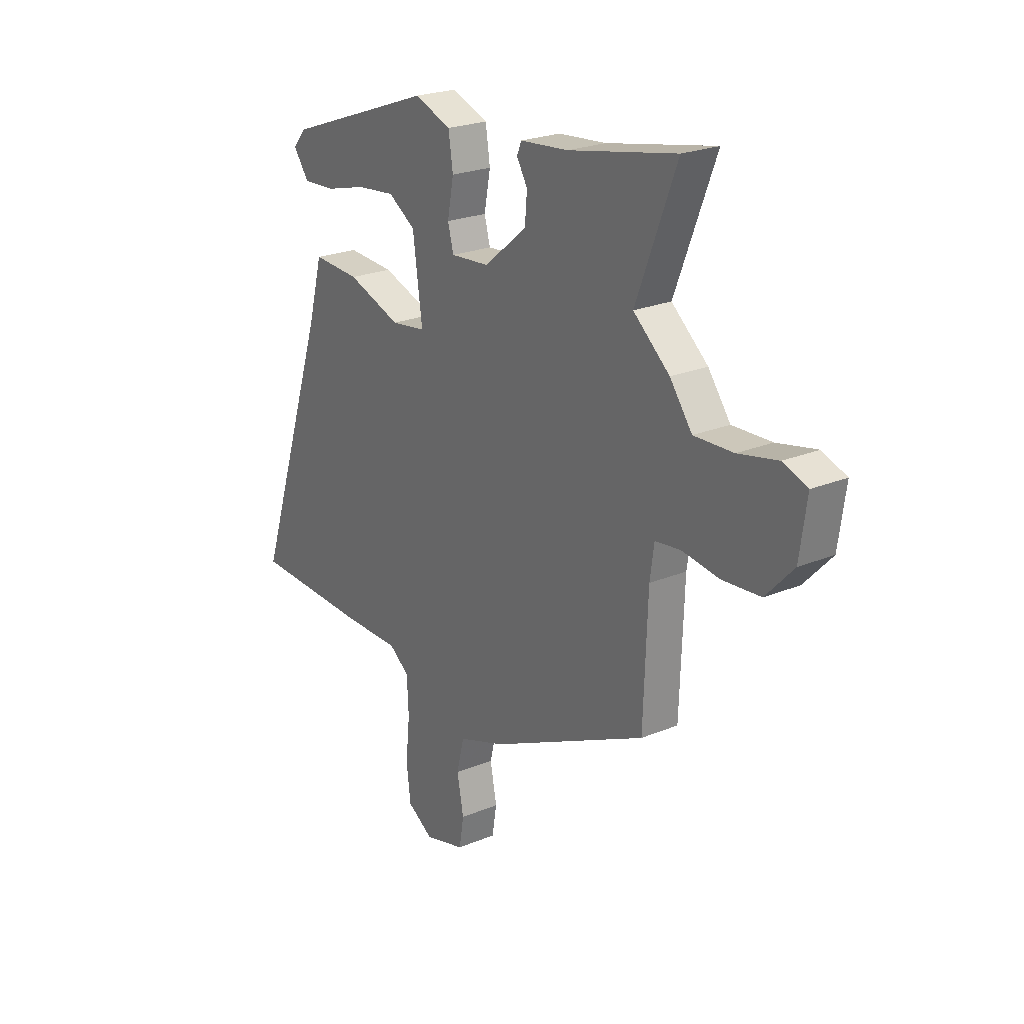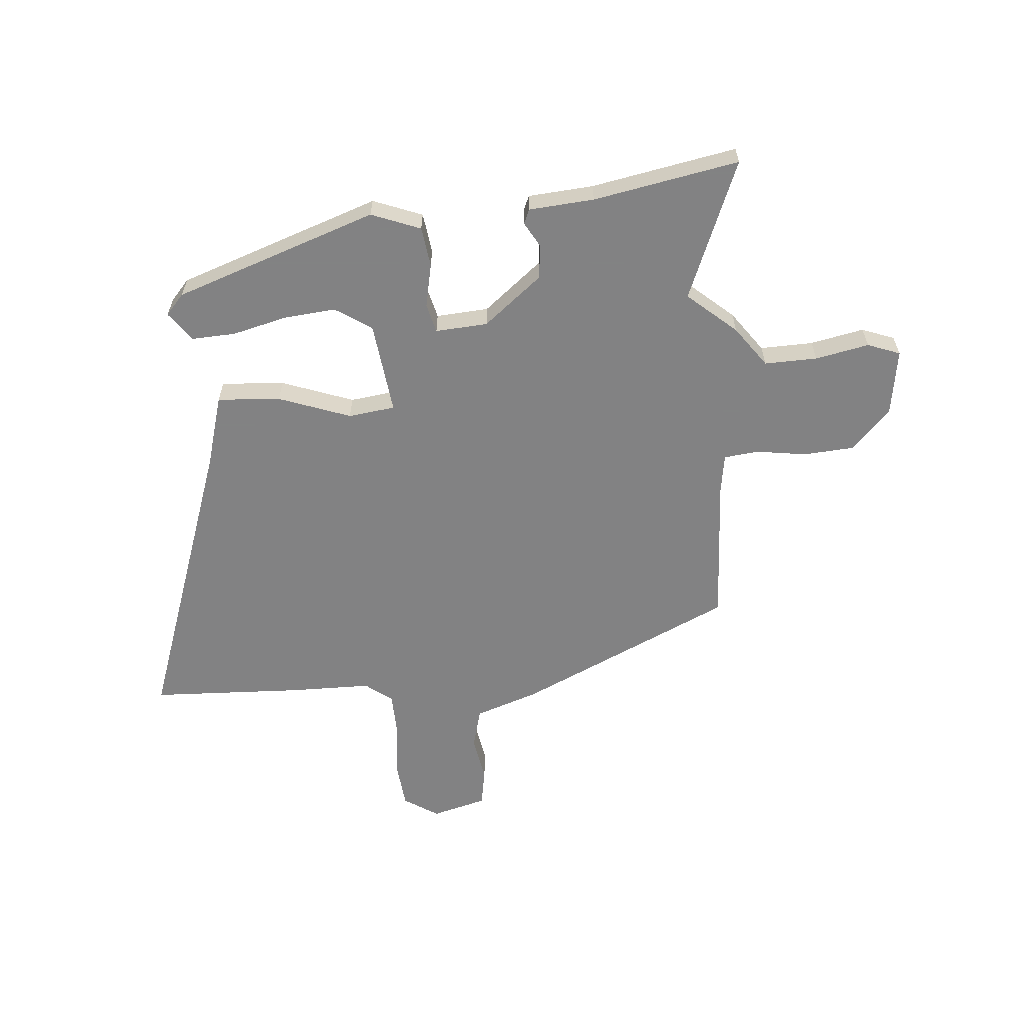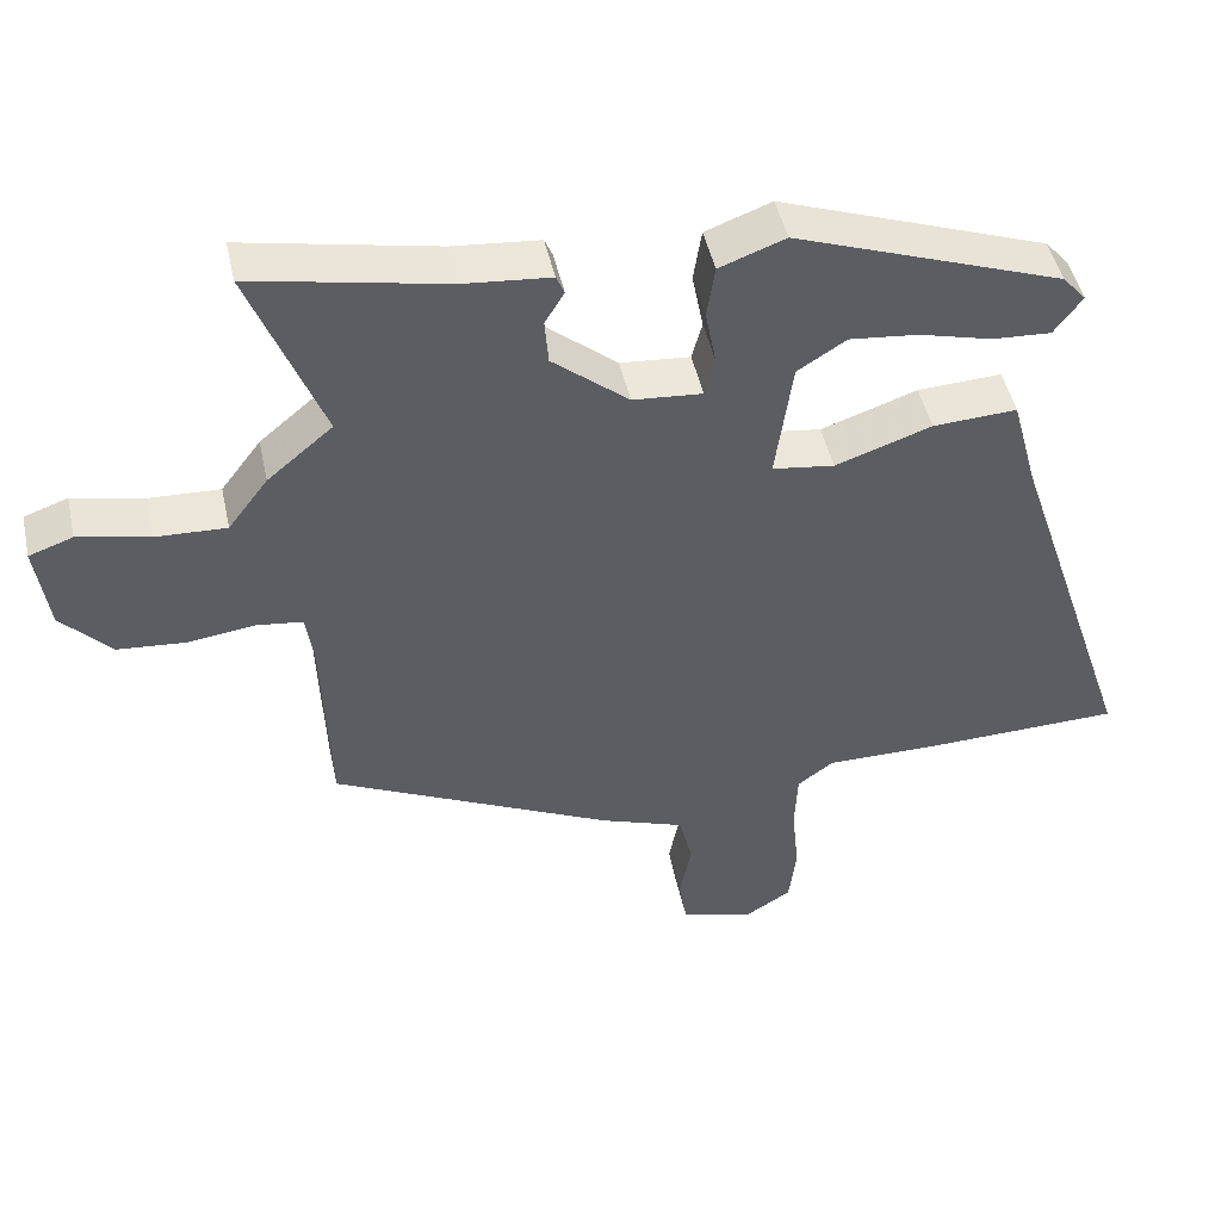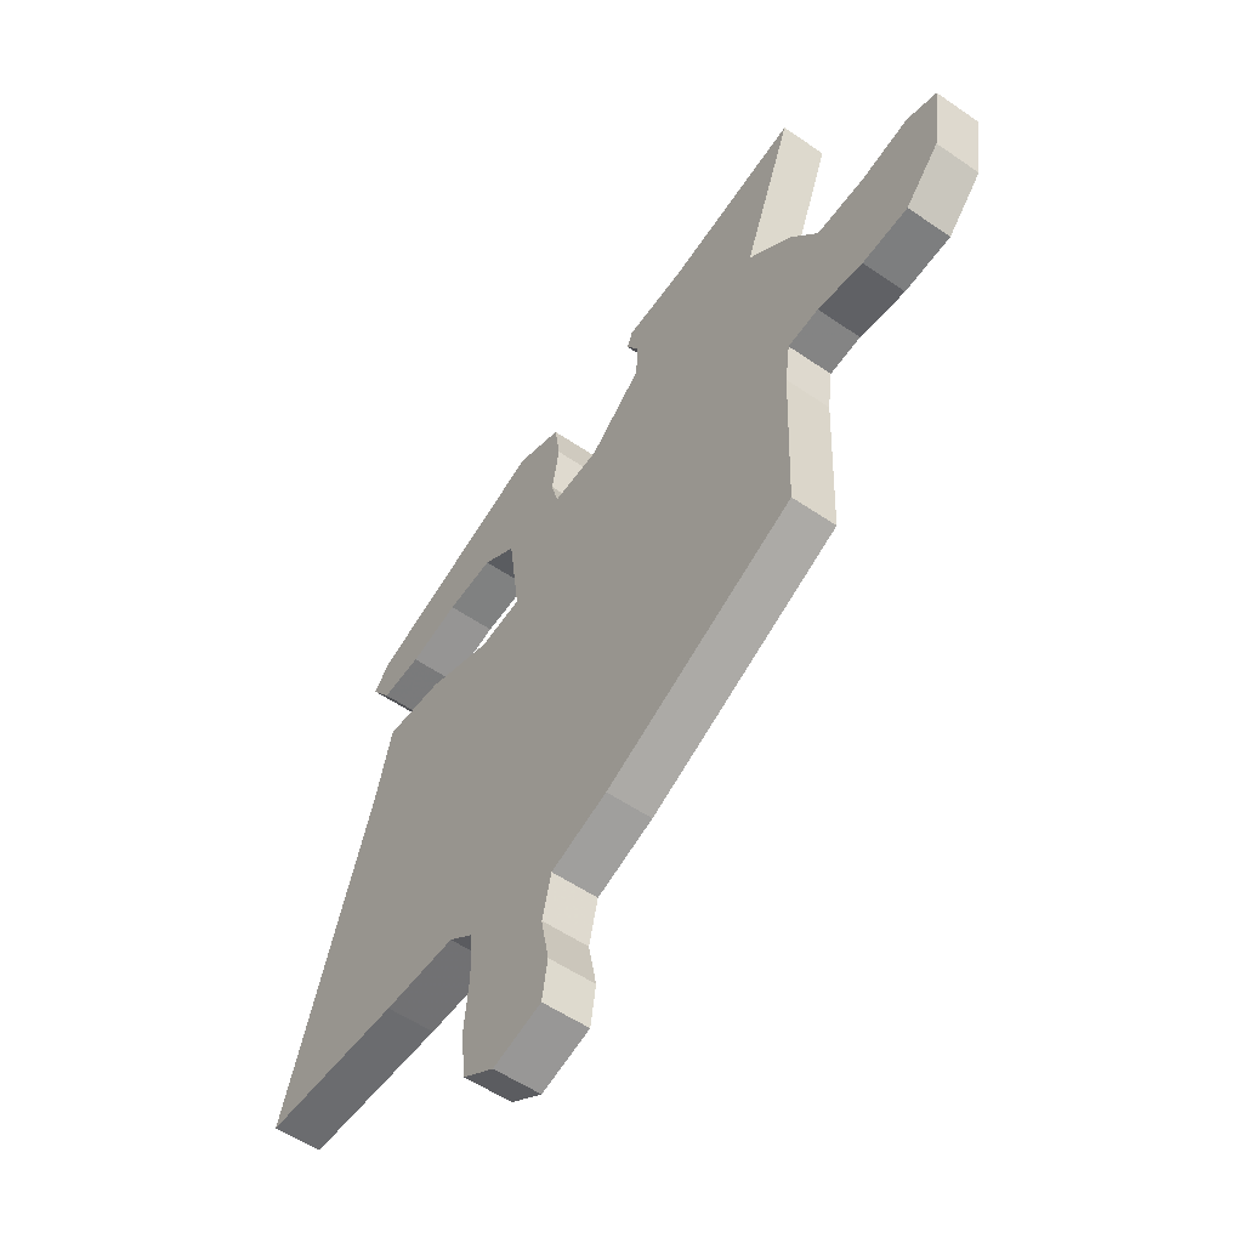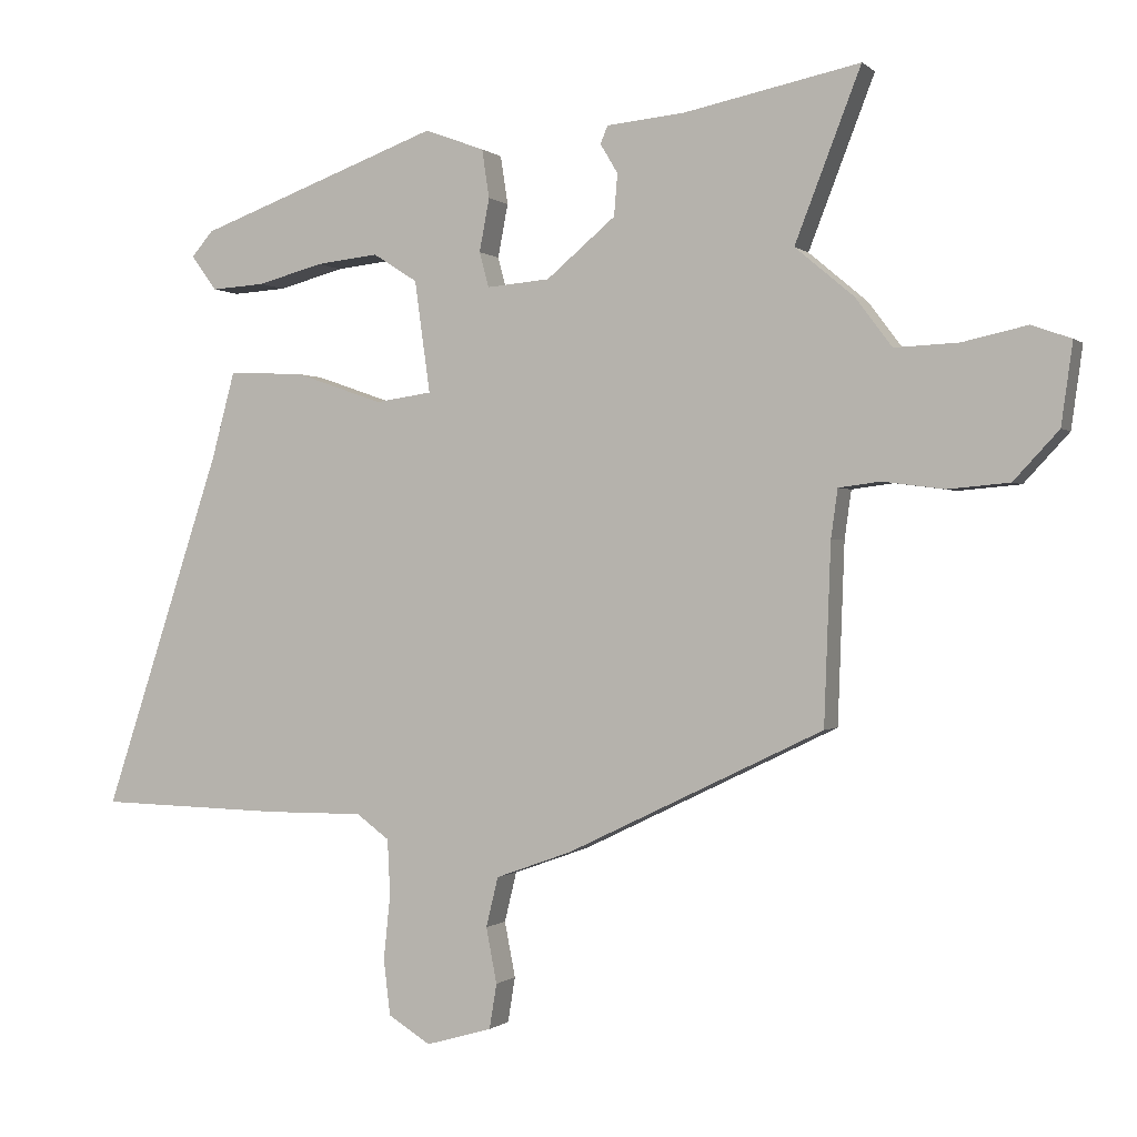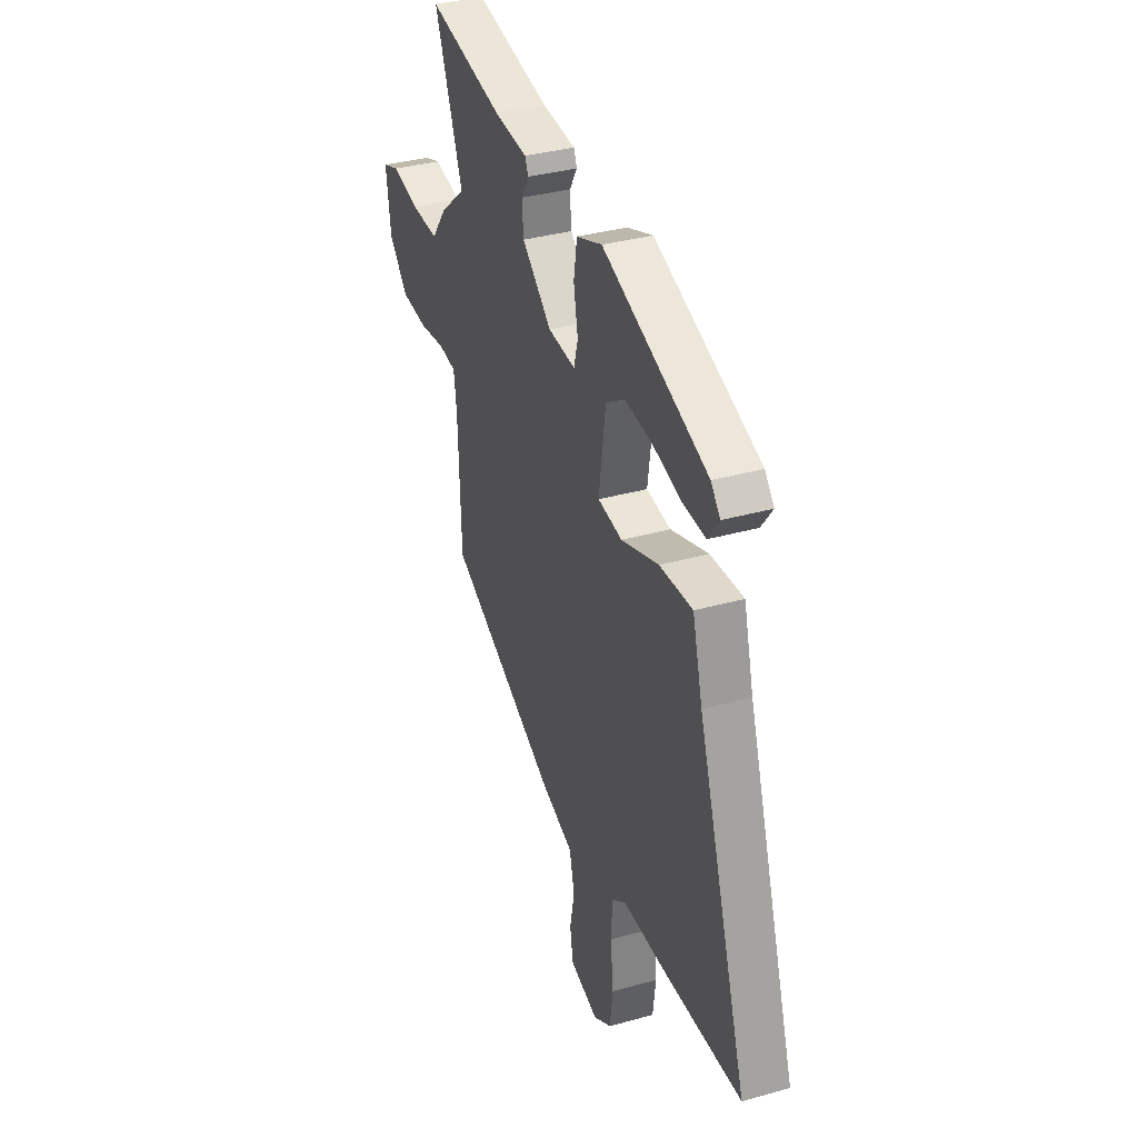
<metadata>
{"format":"obj","ext":"obj","renderer":"f3d","projection":"perspective","resolution":1024,"background":"white","views":[{"elev":23.5,"azim":55.2,"up":"+Z"},{"elev":-60.9,"azim":3.9,"up":"+Y"},{"elev":47.3,"azim":167.7,"up":"+Z"},{"elev":-55.0,"azim":54.0,"up":"+Z"},{"elev":-0.3,"azim":21.6,"up":"+Z"},{"elev":35.2,"azim":-110.5,"up":"+Z"}]}
</metadata>
<code>
v -0.5 0.07 0.381
v -0.138 0.07 0.513
v -0.049 0.07 0.48
v -0.038 0.07 0.408
v -0.053 0.07 0.329
v -0.039 0.07 0.277
v 0.055 0.07 0.285
v 0.158 0.07 0.371
v 0.163 0.07 0.433
v 0.137 0.07 0.477
v 0.148 0.07 0.503
v 0.265 0.07 0.514
v 0.526 0.07 0.567
v 0.428 0.07 0.315
v 0.516 0.07 0.241
v 0.57 0.07 0.169
v 0.665 0.07 0.173
v 0.761 0.07 0.194
v 0.82 0.07 0.173
v 0.803 0.07 0.052
v 0.736 0.07 -0.02
v 0.644 0.07 -0.028
v 0.553 0.07 -0.016
v 0.491 0.07 -0.024
v 0.481 0.07 -0.096
v 0.471 0.07 -0.362
v 0.09 0.07 -0.546
v -0.024 0.07 -0.587
v -0.042 0.07 -0.661
v -0.026 0.07 -0.743
v -0.037 0.07 -0.81
v -0.135 0.07 -0.838
v -0.198 0.07 -0.799
v -0.208 0.07 -0.717
v -0.198 0.07 -0.62
v -0.202 0.07 -0.538
v -0.251 0.07 -0.502
v -0.396 0.07 -0.503
v -0.673 0.07 -0.496
v -0.497 0.07 0.034
v -0.462 0.07 0.164
v -0.348 0.07 0.158
v -0.218 0.07 0.113
v -0.134 0.07 0.125
v -0.157 0.07 0.291
v -0.223 0.07 0.333
v -0.316 0.07 0.323
v -0.414 0.07 0.297
v -0.494 0.07 0.292
v -0.532 0.07 0.344
v -0.5 0 0.381
v -0.138 0 0.513
v -0.049 0 0.48
v -0.038 0 0.408
v -0.053 0 0.329
v -0.039 0 0.277
v 0.055 0 0.285
v 0.158 0 0.371
v 0.163 0 0.433
v 0.137 0 0.477
v 0.148 0 0.503
v 0.265 0 0.514
v 0.526 0 0.567
v 0.428 0 0.315
v 0.516 0 0.241
v 0.57 0 0.169
v 0.665 0 0.173
v 0.761 0 0.194
v 0.82 0 0.173
v 0.803 0 0.052
v 0.736 0 -0.02
v 0.644 0 -0.028
v 0.553 0 -0.016
v 0.491 0 -0.024
v 0.481 0 -0.096
v 0.471 0 -0.362
v 0.09 0 -0.546
v -0.024 0 -0.587
v -0.042 0 -0.661
v -0.026 0 -0.743
v -0.037 0 -0.81
v -0.135 0 -0.838
v -0.198 0 -0.799
v -0.208 0 -0.717
v -0.198 0 -0.62
v -0.202 0 -0.538
v -0.251 0 -0.502
v -0.396 0 -0.503
v -0.673 0 -0.496
v -0.497 0 0.034
v -0.462 0 0.164
v -0.348 0 0.158
v -0.218 0 0.113
v -0.134 0 0.125
v -0.157 0 0.291
v -0.223 0 0.333
v -0.316 0 0.323
v -0.414 0 0.297
v -0.494 0 0.292
v -0.532 0 0.344
f 47 48 49 50
f 46 47 50 1
f 40 41 42 43
f 40 43 44
f 37 38 39 40
f 36 37 40 44
f 35 36 44
f 32 33 34 35
f 32 35 44
f 29 30 31 32
f 28 29 32 44
f 25 26 27 28
f 24 25 28 44
f 23 24 44 45
f 17 18 19 20
f 16 17 20 21
f 14 15 16
f 14 16 21 22
f 12 13 14
f 9 10 11 12
f 8 9 12 14
f 7 8 14 22
f 2 3 4 5
f 46 1 2 5
f 46 5 6
f 45 46 6
f 23 45 6
f 6 7 22 23
f 100 99 98 97
f 51 100 97 96
f 93 92 91 90
f 94 93 90
f 90 89 88 87
f 94 90 87 86
f 94 86 85
f 85 84 83 82
f 94 85 82
f 82 81 80 79
f 94 82 79 78
f 78 77 76 75
f 94 78 75 74
f 95 94 74 73
f 70 69 68 67
f 71 70 67 66
f 66 65 64
f 72 71 66 64
f 64 63 62
f 62 61 60 59
f 64 62 59 58
f 72 64 58 57
f 55 54 53 52
f 55 52 51 96
f 56 55 96
f 56 96 95
f 56 95 73
f 73 72 57 56
f 1 51 52 2
f 2 52 53 3
f 3 53 54 4
f 4 54 55 5
f 5 55 56 6
f 6 56 57 7
f 7 57 58 8
f 8 58 59 9
f 9 59 60 10
f 10 60 61 11
f 11 61 62 12
f 12 62 63 13
f 13 63 64 14
f 14 64 65 15
f 15 65 66 16
f 16 66 67 17
f 17 67 68 18
f 18 68 69 19
f 19 69 70 20
f 20 70 71 21
f 21 71 72 22
f 22 72 73 23
f 23 73 74 24
f 24 74 75 25
f 25 75 76 26
f 26 76 77 27
f 27 77 78 28
f 28 78 79 29
f 29 79 80 30
f 30 80 81 31
f 31 81 82 32
f 32 82 83 33
f 33 83 84 34
f 34 84 85 35
f 35 85 86 36
f 36 86 87 37
f 37 87 88 38
f 38 88 89 39
f 39 89 90 40
f 40 90 91 41
f 41 91 92 42
f 42 92 93 43
f 43 93 94 44
f 44 94 95 45
f 45 95 96 46
f 46 96 97 47
f 47 97 98 48
f 48 98 99 49
f 49 99 100 50
f 50 100 51 1

</code>
